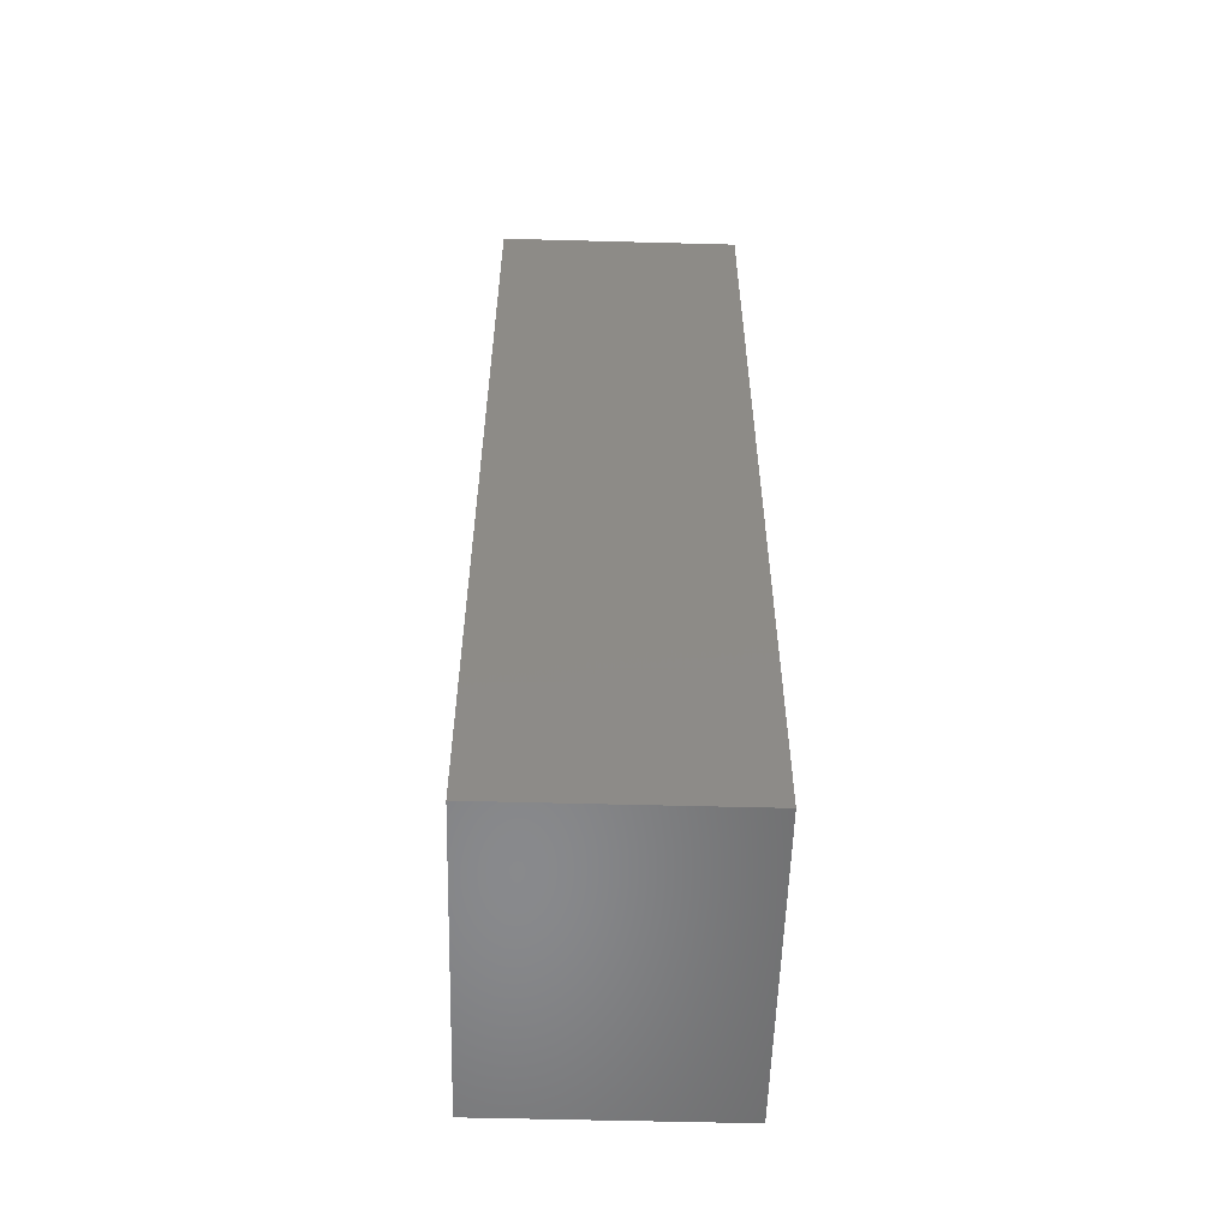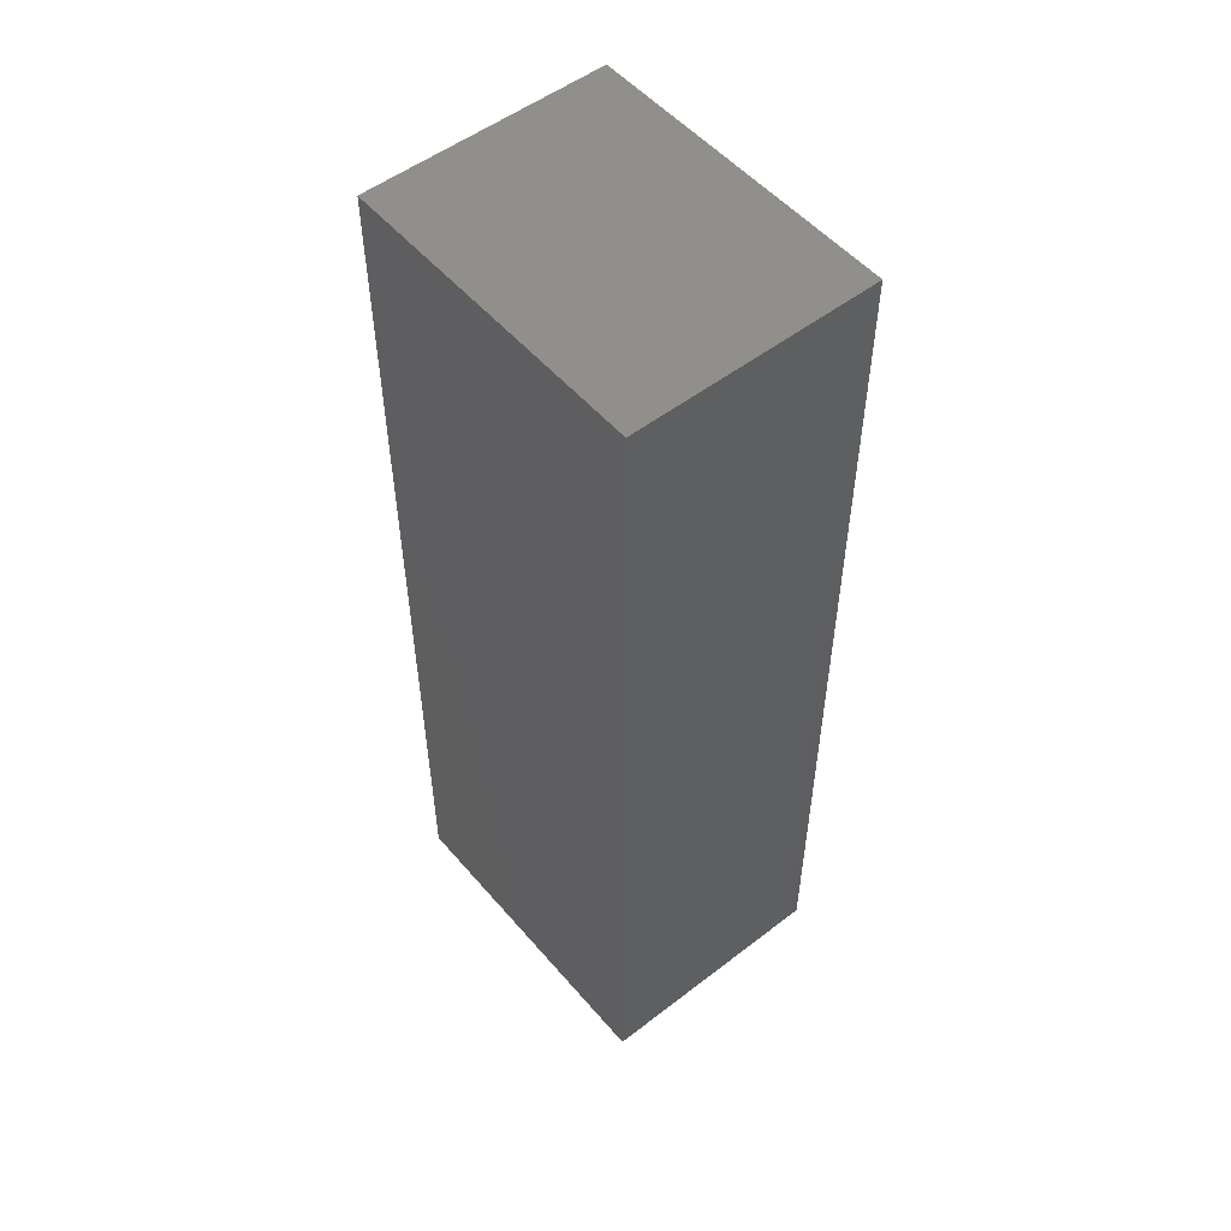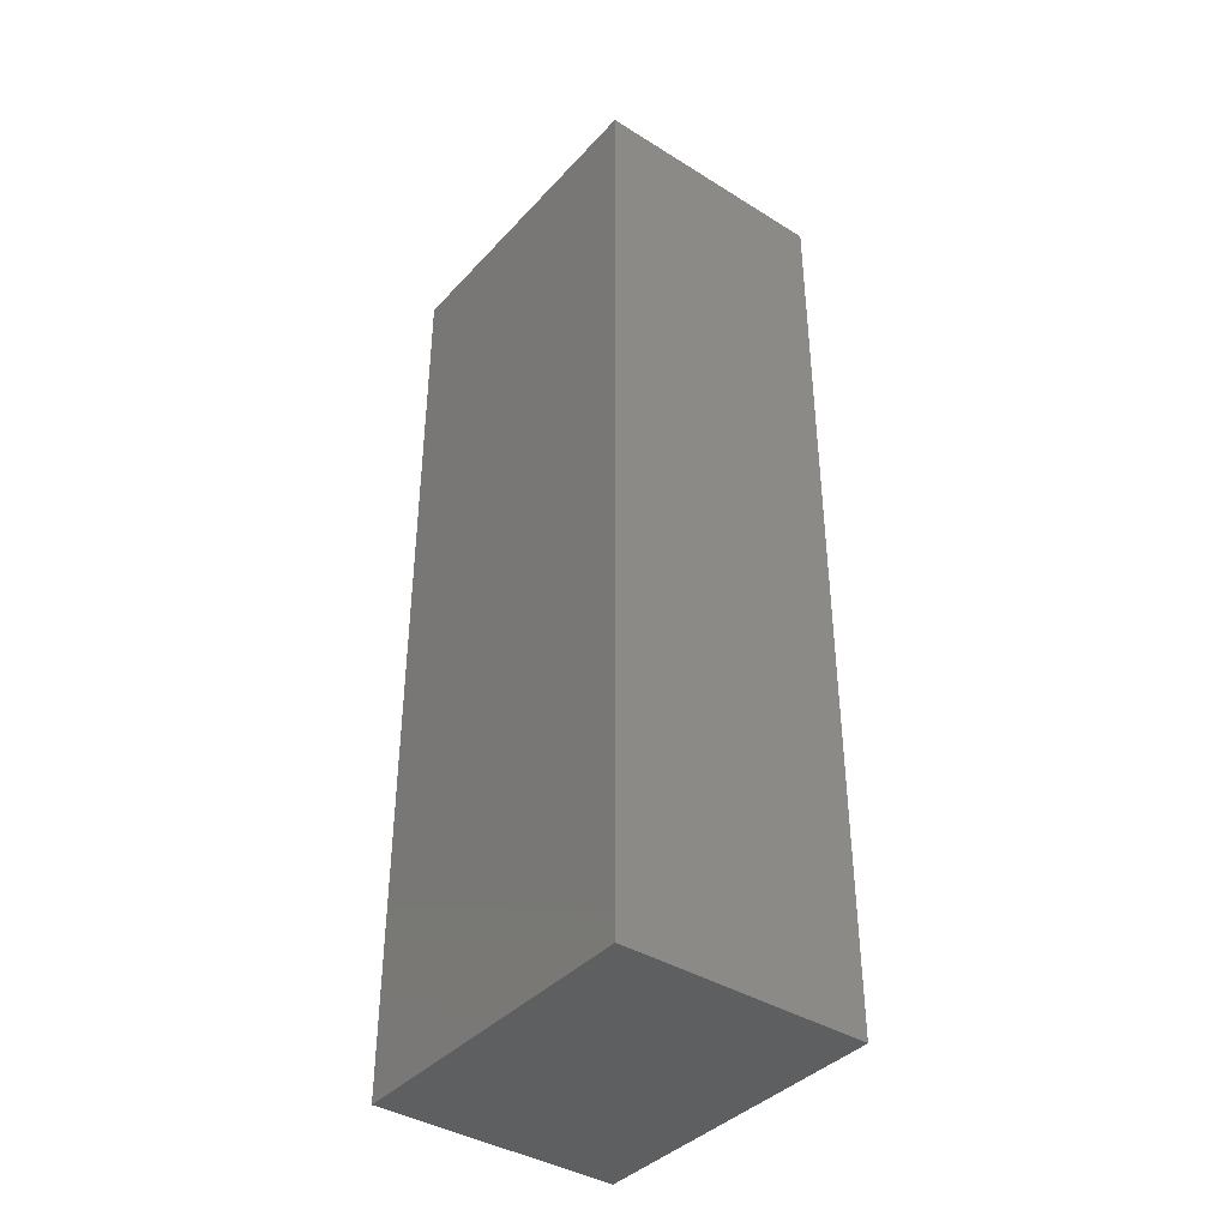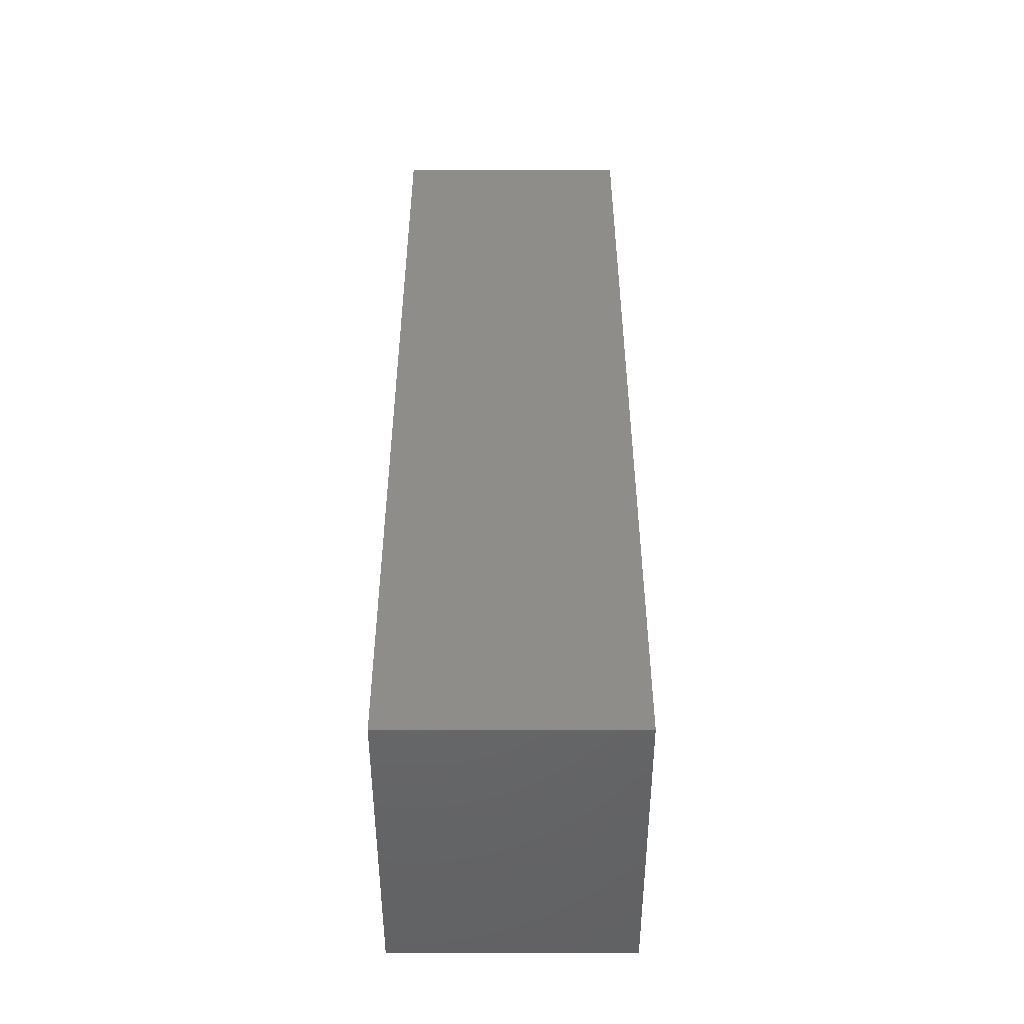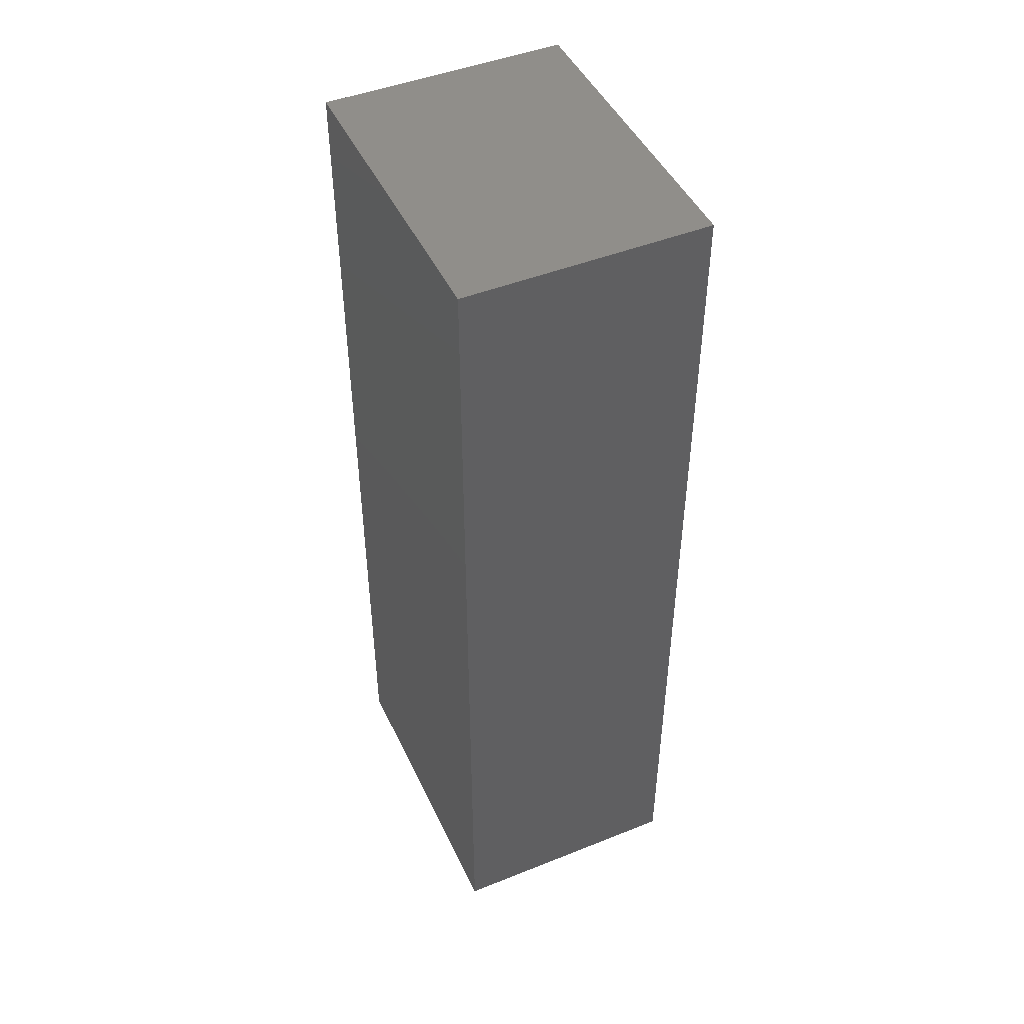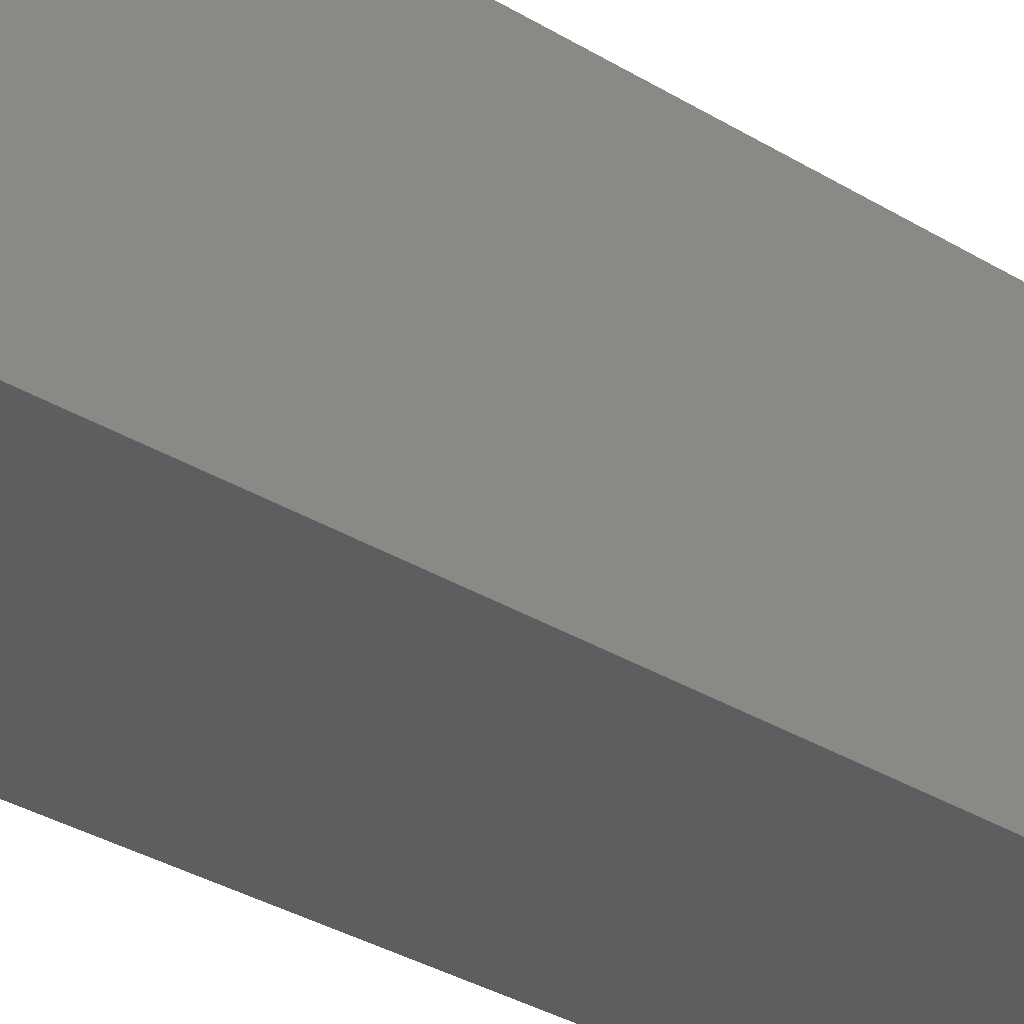
<metadata>
{"format":"stl","ext":"stl","renderer":"f3d","projection":"perspective","resolution":1024,"background":"white","views":[{"elev":-55.6,"azim":178.4,"up":"+Z"},{"elev":52.8,"azim":-39.5,"up":"+Z"},{"elev":-39.4,"azim":-37.7,"up":"+Z"},{"elev":-49.1,"azim":-179.9,"up":"+Z"},{"elev":46.6,"azim":155.6,"up":"+Z"},{"elev":-35.9,"azim":-128.1,"up":"+Y"}]}
</metadata>
<code>
# stl→obj: 8 verts, 12 faces
v -3.925 -5.125 30
v -3.925 5.125 30
v -3.925 -5.125 0
v -3.925 5.125 0
v 3.925 -5.125 30
v 3.925 5.125 30
v 3.925 -5.125 0
v 3.925 5.125 0
f 1 2 3
f 3 2 4
f 1 5 6
f 2 1 6
f 3 7 5
f 1 3 5
f 4 8 3
f 3 8 7
f 2 6 4
f 4 6 8
f 7 8 6
f 5 7 6

</code>
